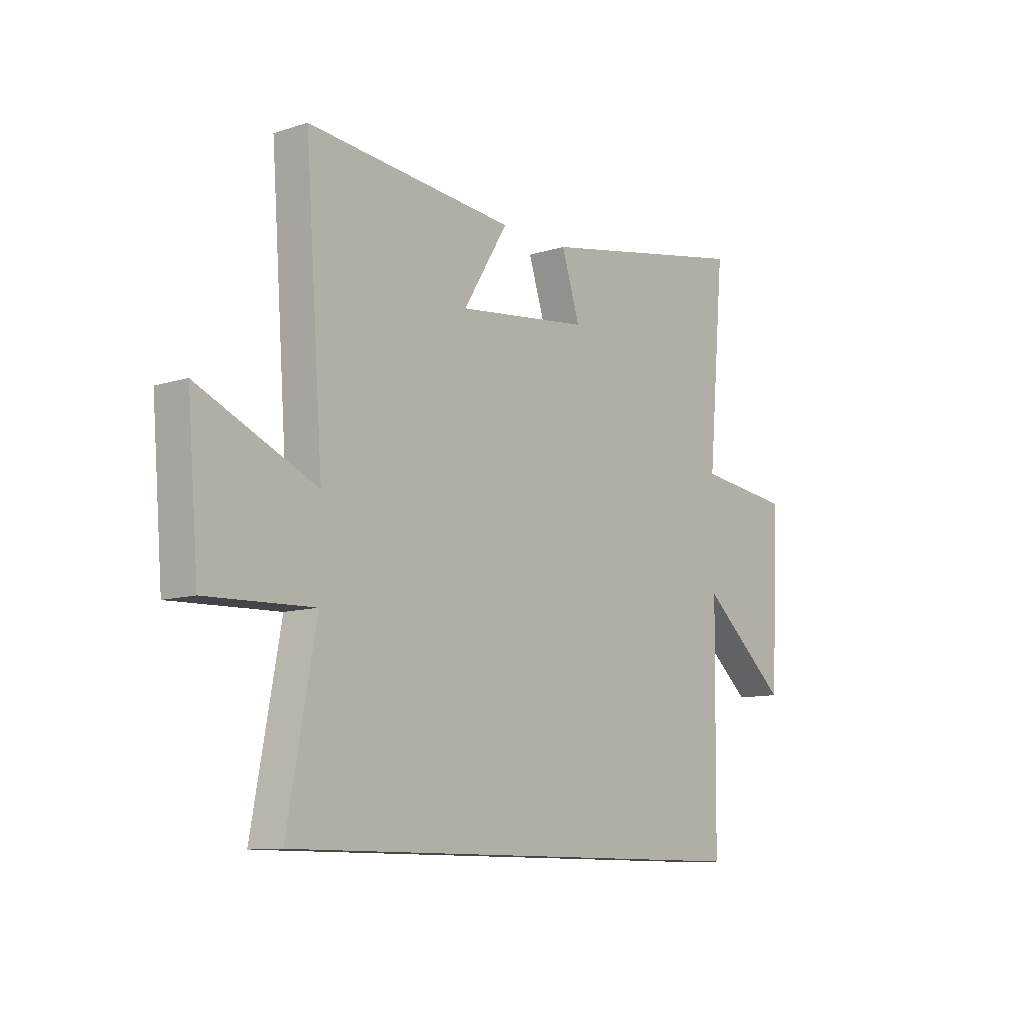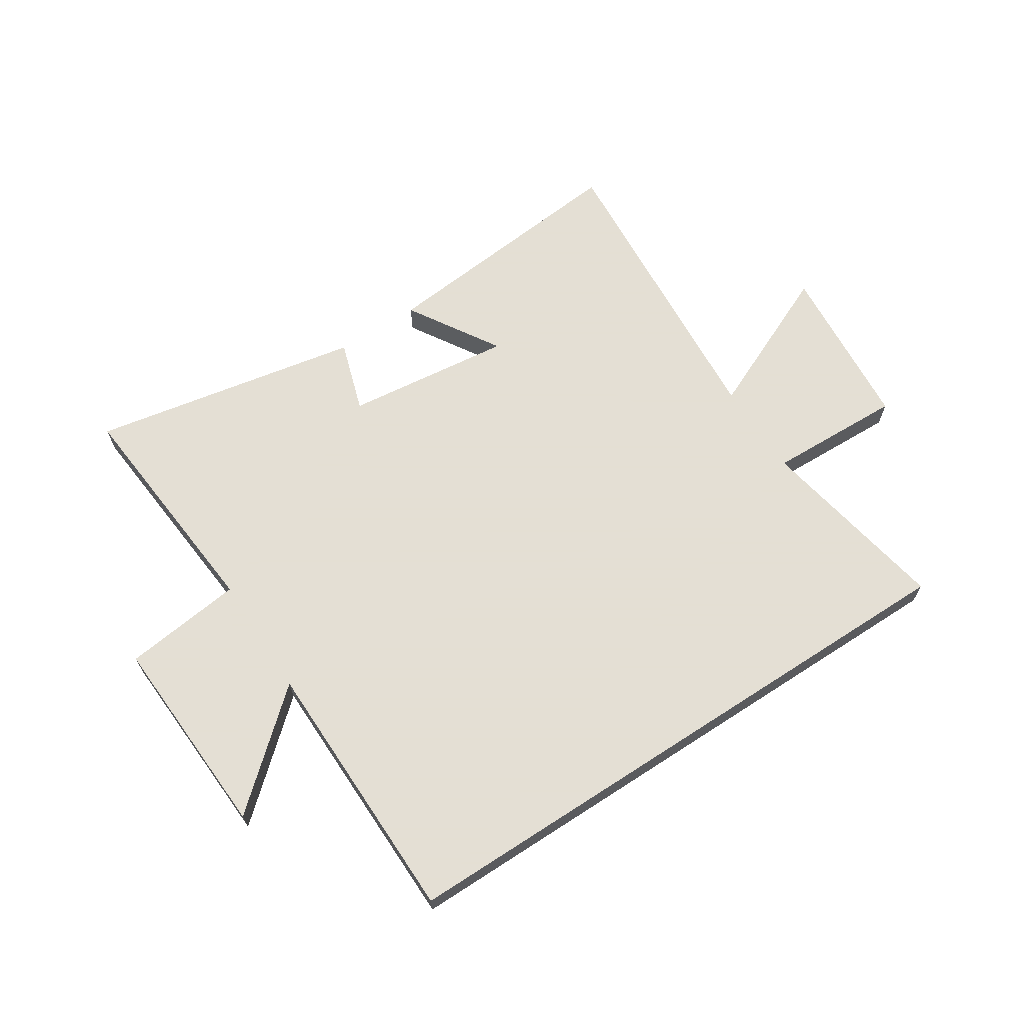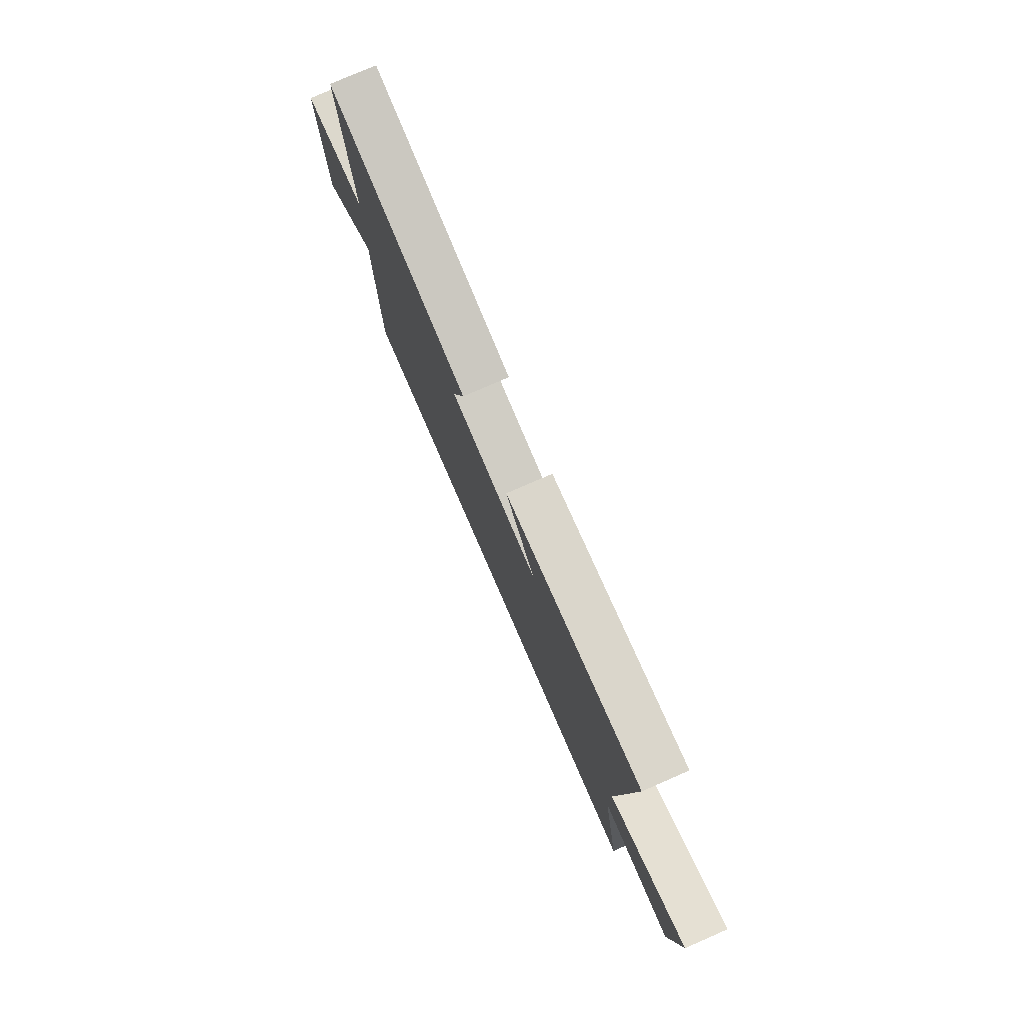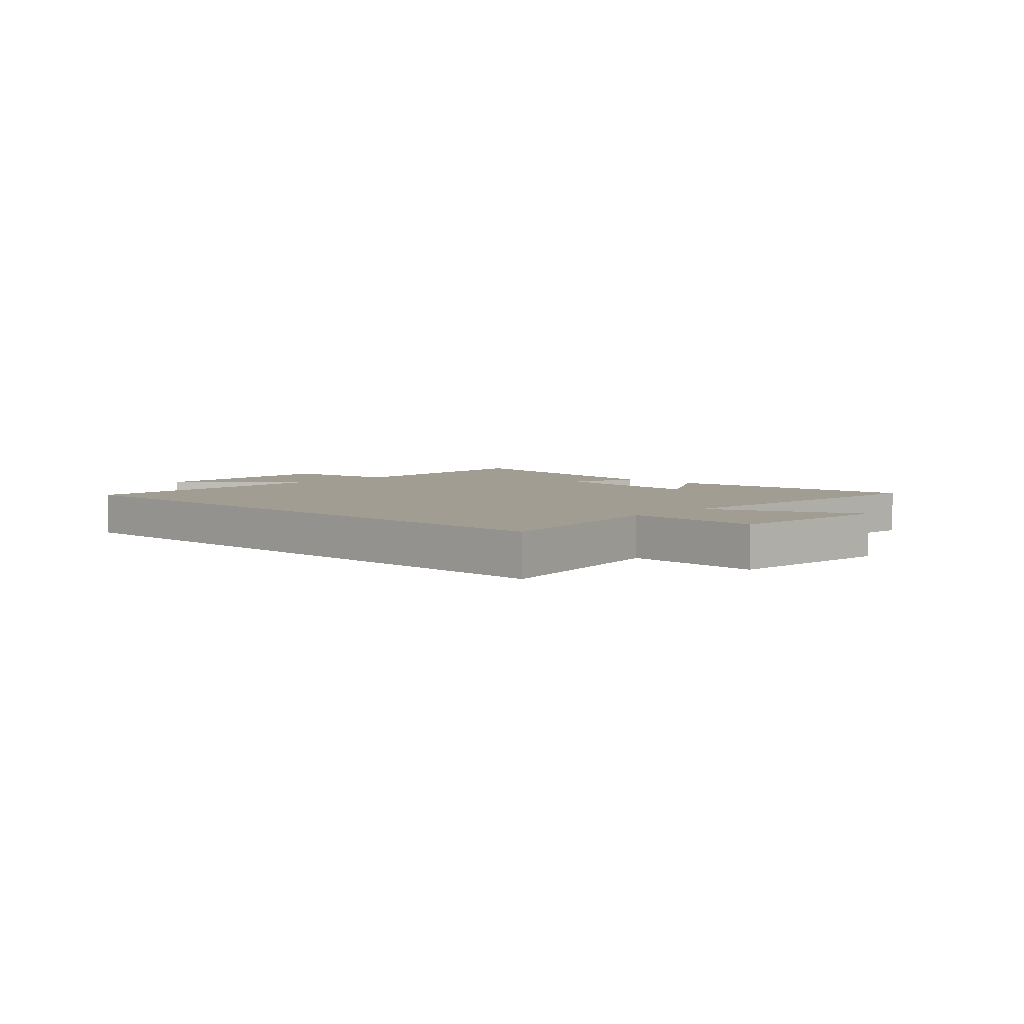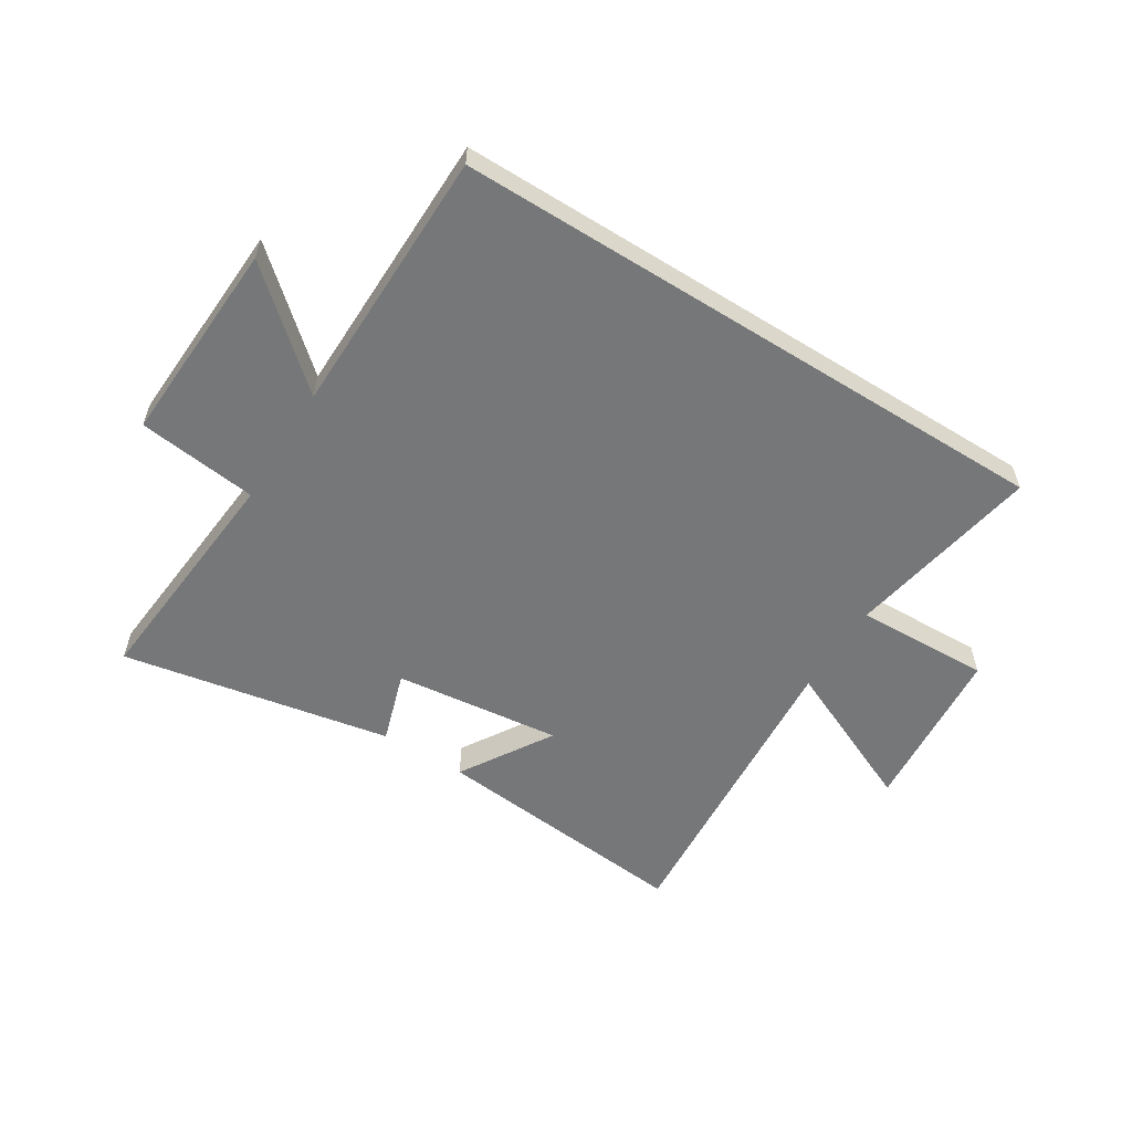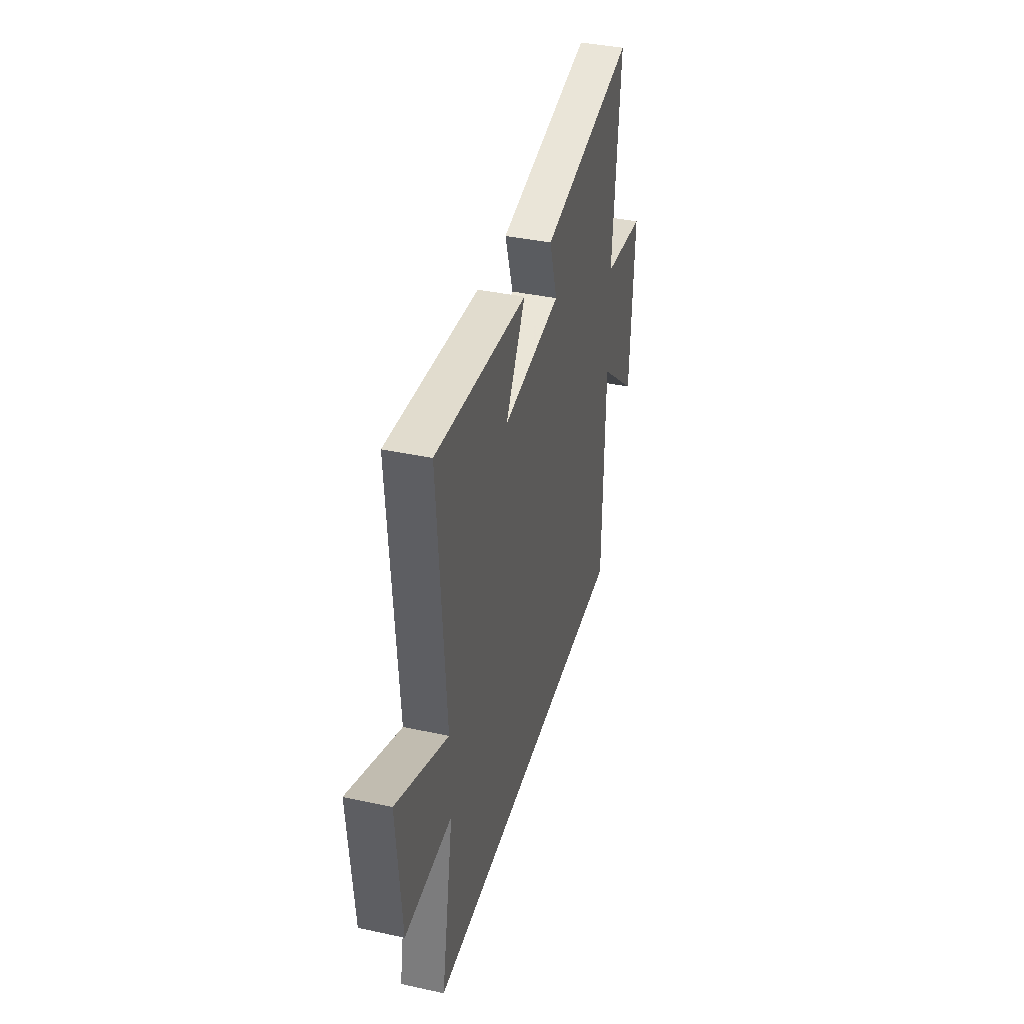
<metadata>
{"format":"obj","ext":"obj","renderer":"f3d","projection":"perspective","resolution":1024,"background":"white","views":[{"elev":-10.2,"azim":-51.0,"up":"+Z"},{"elev":66.3,"azim":147.0,"up":"+Y"},{"elev":78.1,"azim":-113.5,"up":"+Z"},{"elev":4.8,"azim":-136.5,"up":"+Y"},{"elev":-57.1,"azim":147.9,"up":"+Y"},{"elev":39.0,"azim":-74.8,"up":"+Z"}]}
</metadata>
<code>
v 0.494 0.07 -0.5
v -0.562 0.07 -0.5
v -0.5 0.07 -0.163
v -0.733 0.07 -0.171
v -0.757 0.07 0.121
v -0.5 0.07 0.007
v -0.539 0.07 0.543
v -0.085 0.07 0.5
v -0.183 0.07 0.341
v 0.107 0.07 0.375
v 0.067 0.07 0.5
v 0.536 0.07 0.589
v 0.5 0.07 0.183
v 0.708 0.07 0.158
v 0.69 0.07 -0.198
v 0.5 0.07 -0.033
v 0.494 0 -0.5
v -0.562 0 -0.5
v -0.5 0 -0.163
v -0.733 0 -0.171
v -0.757 0 0.121
v -0.5 0 0.007
v -0.539 0 0.543
v -0.085 0 0.5
v -0.183 0 0.341
v 0.107 0 0.375
v 0.067 0 0.5
v 0.536 0 0.589
v 0.5 0 0.183
v 0.708 0 0.158
v 0.69 0 -0.198
v 0.5 0 -0.033
f 13 14 15 16
f 1 2 3
f 16 1 3
f 13 16 3
f 10 11 12 13
f 9 10 13 3
f 6 7 8 9
f 6 9 3
f 3 4 5 6
f 32 31 30 29
f 19 18 17
f 19 17 32
f 19 32 29
f 29 28 27 26
f 19 29 26 25
f 25 24 23 22
f 19 25 22
f 22 21 20 19
f 1 17 18 2
f 2 18 19 3
f 3 19 20 4
f 4 20 21 5
f 5 21 22 6
f 6 22 23 7
f 7 23 24 8
f 8 24 25 9
f 9 25 26 10
f 10 26 27 11
f 11 27 28 12
f 12 28 29 13
f 13 29 30 14
f 14 30 31 15
f 15 31 32 16
f 16 32 17 1

</code>
